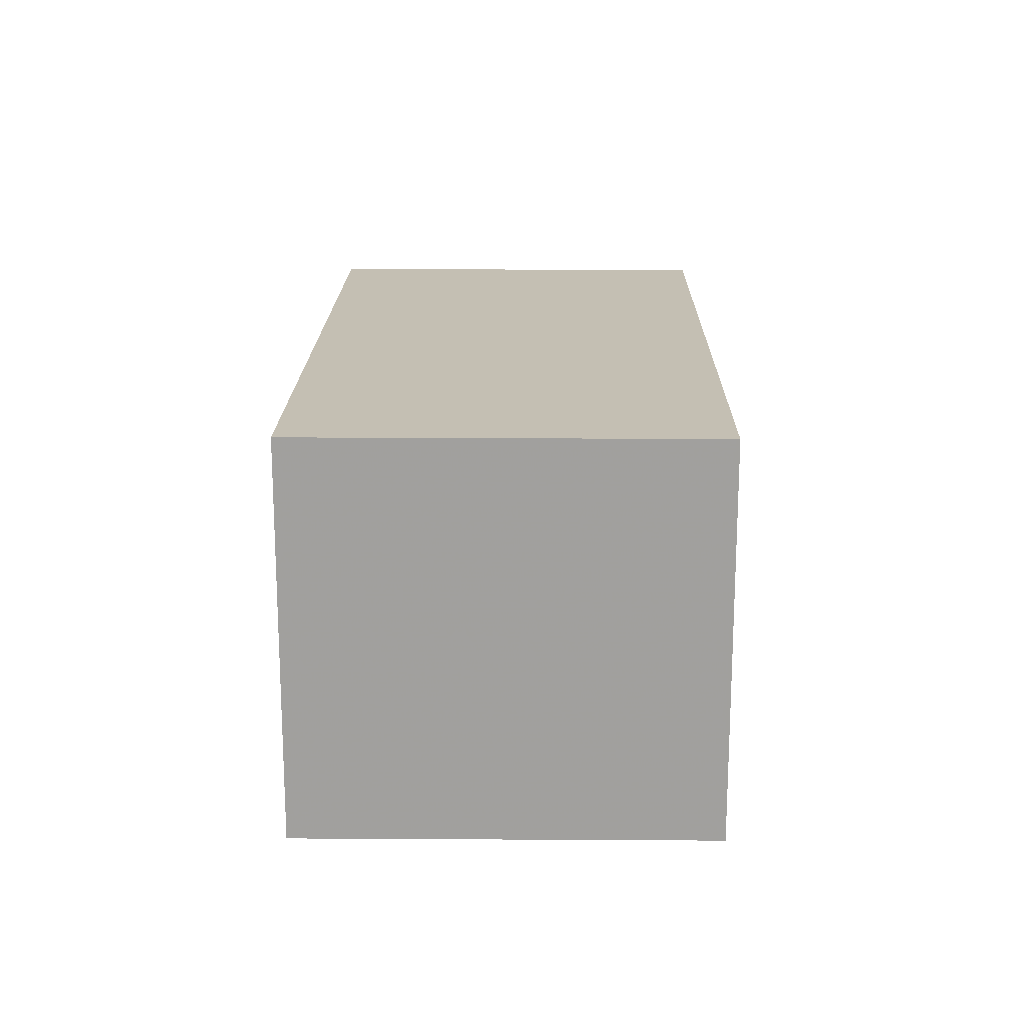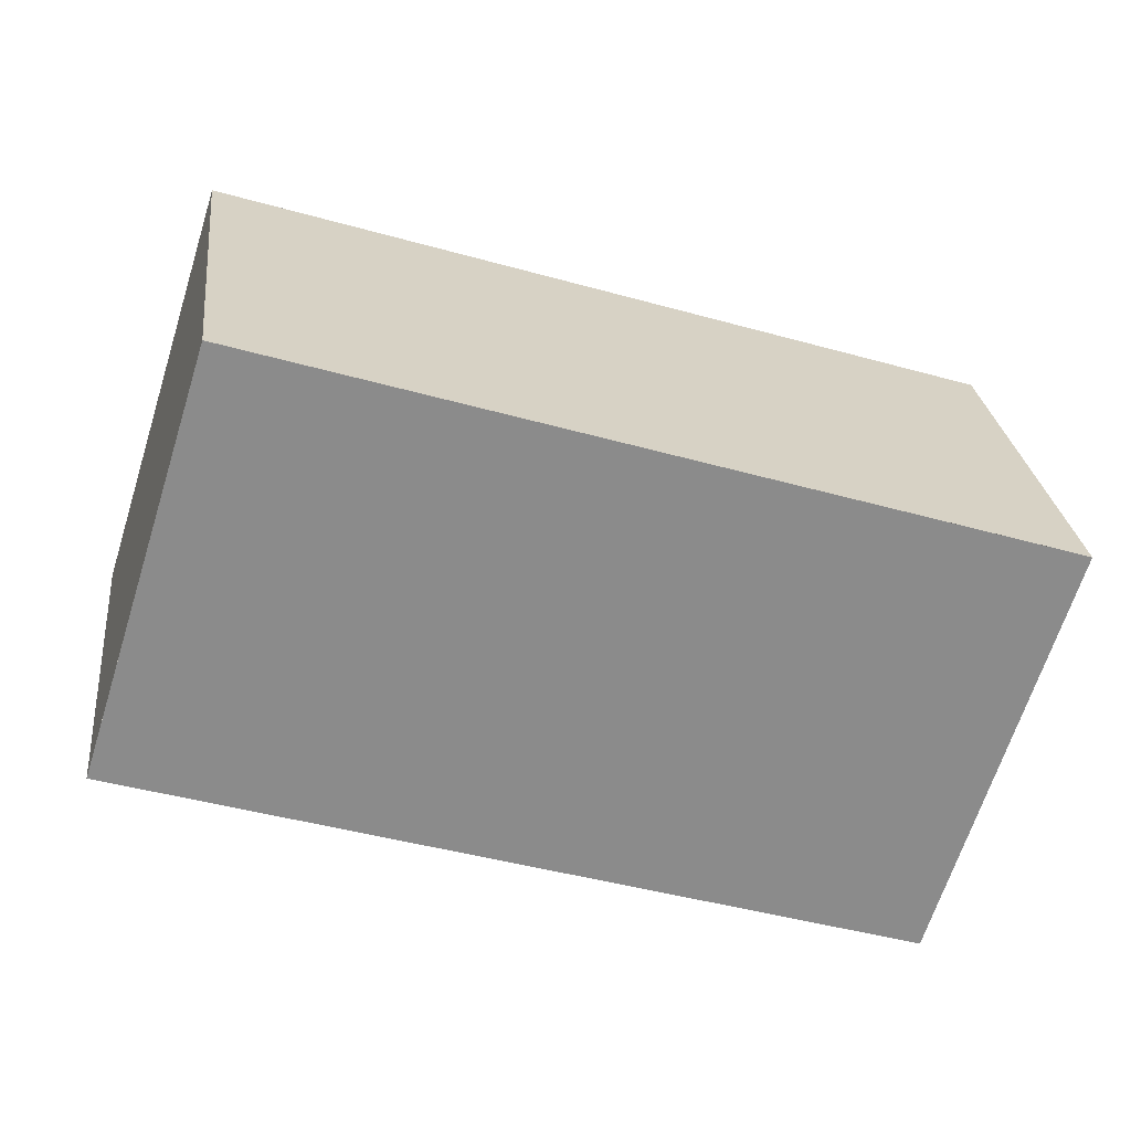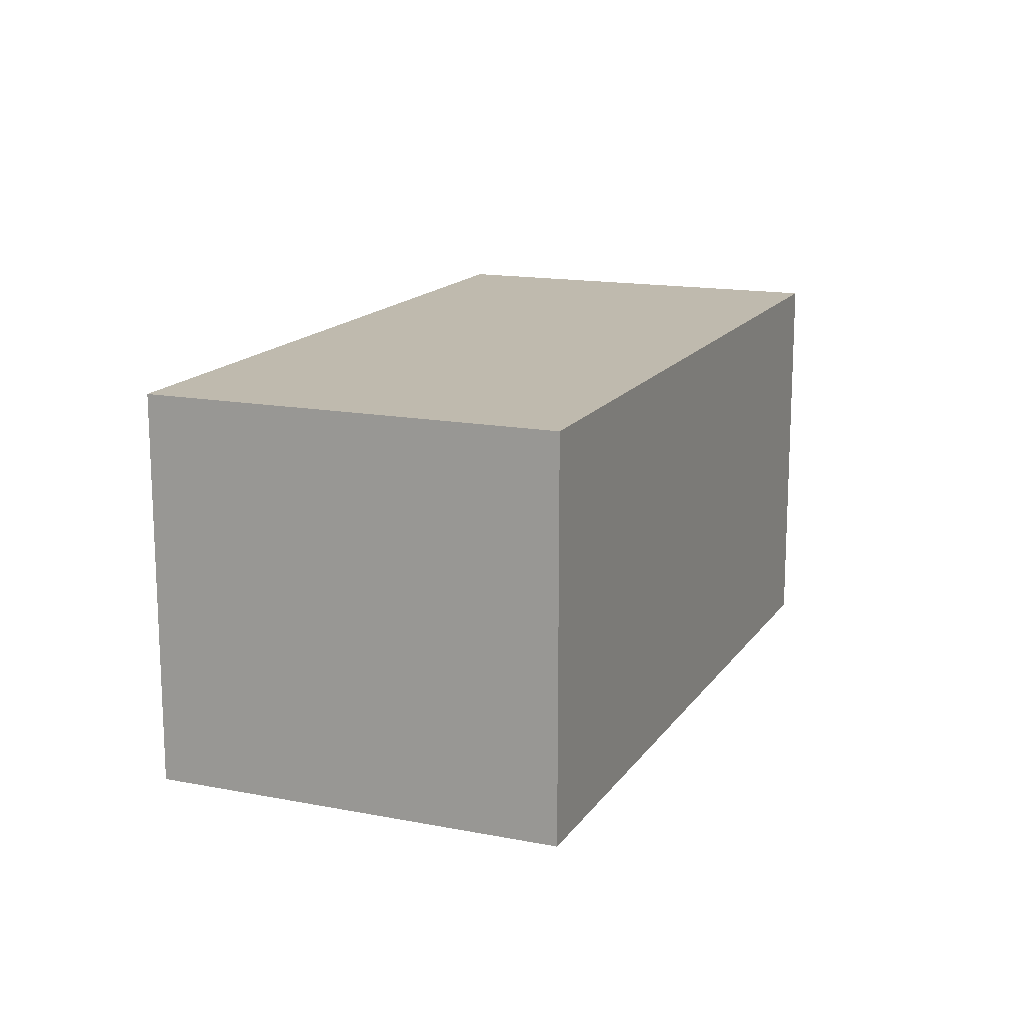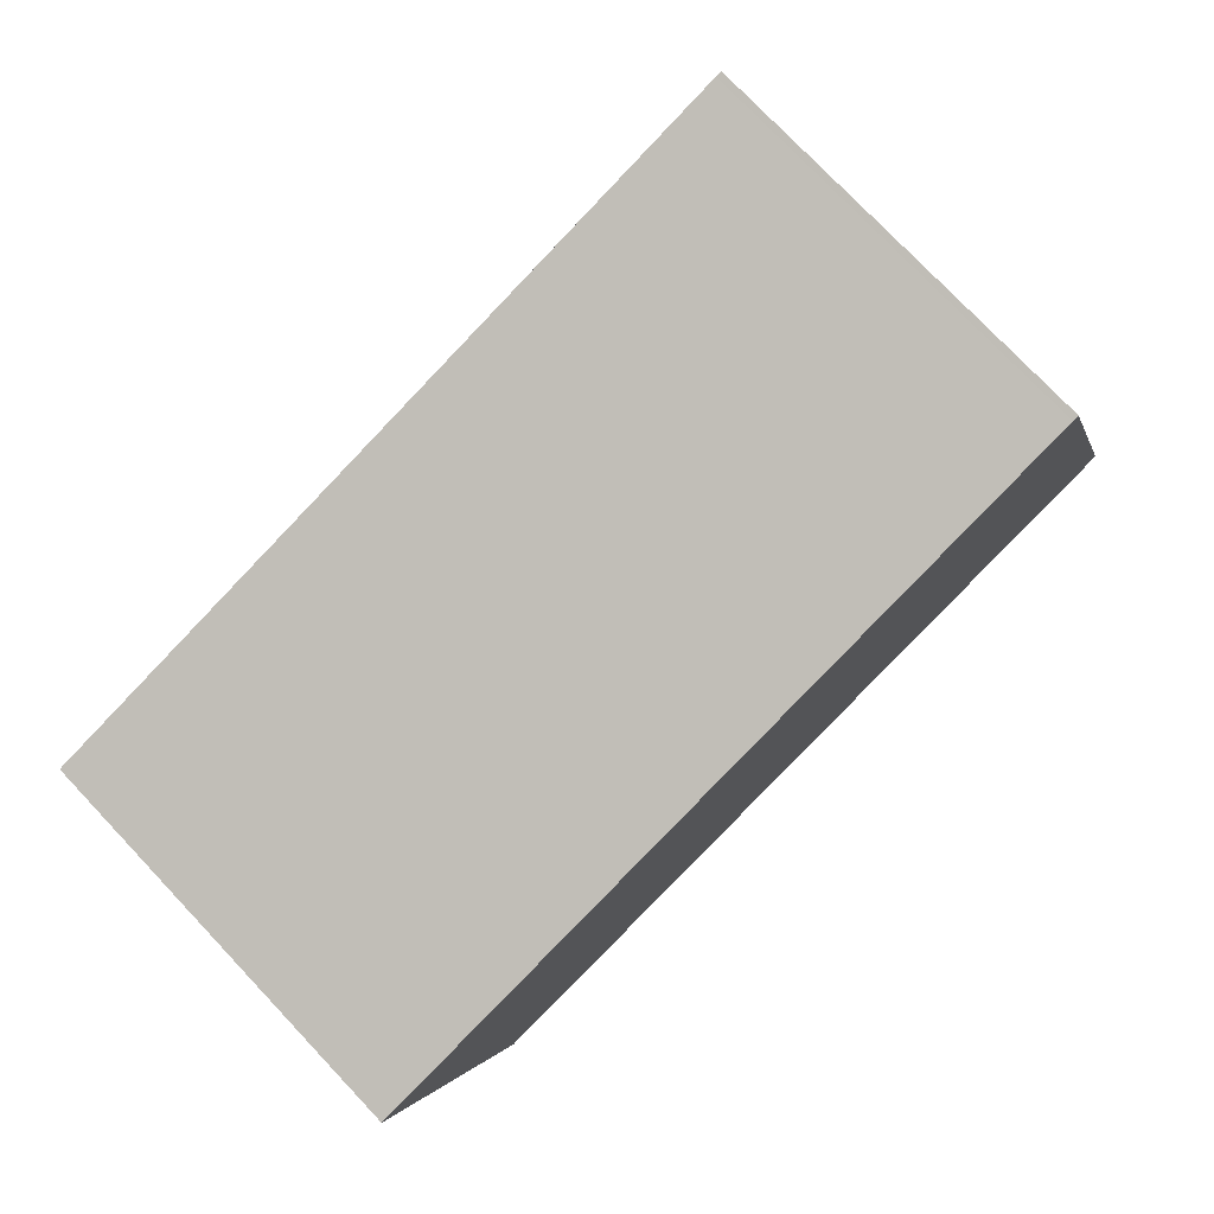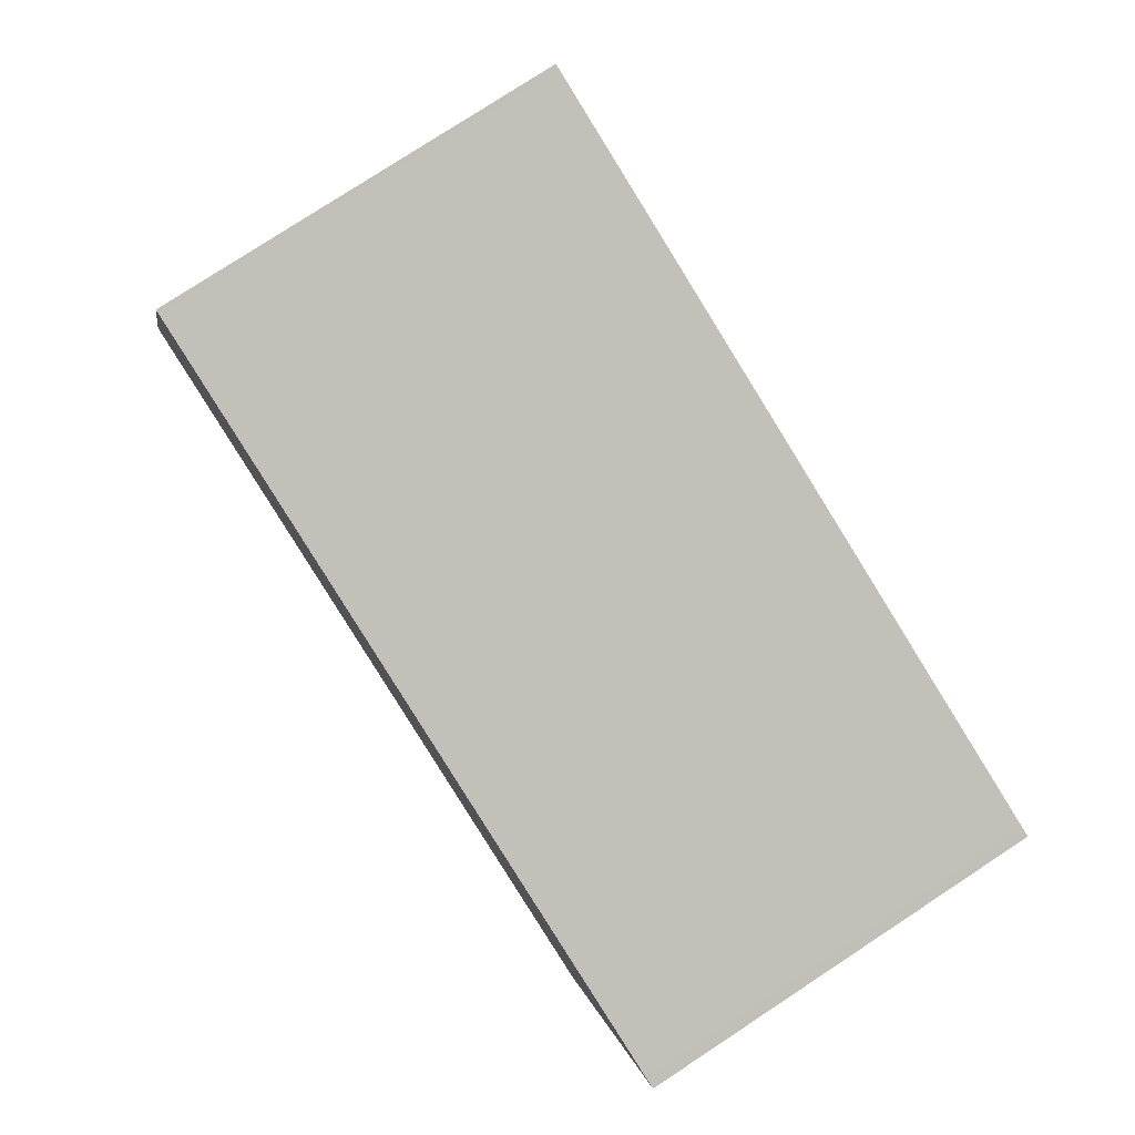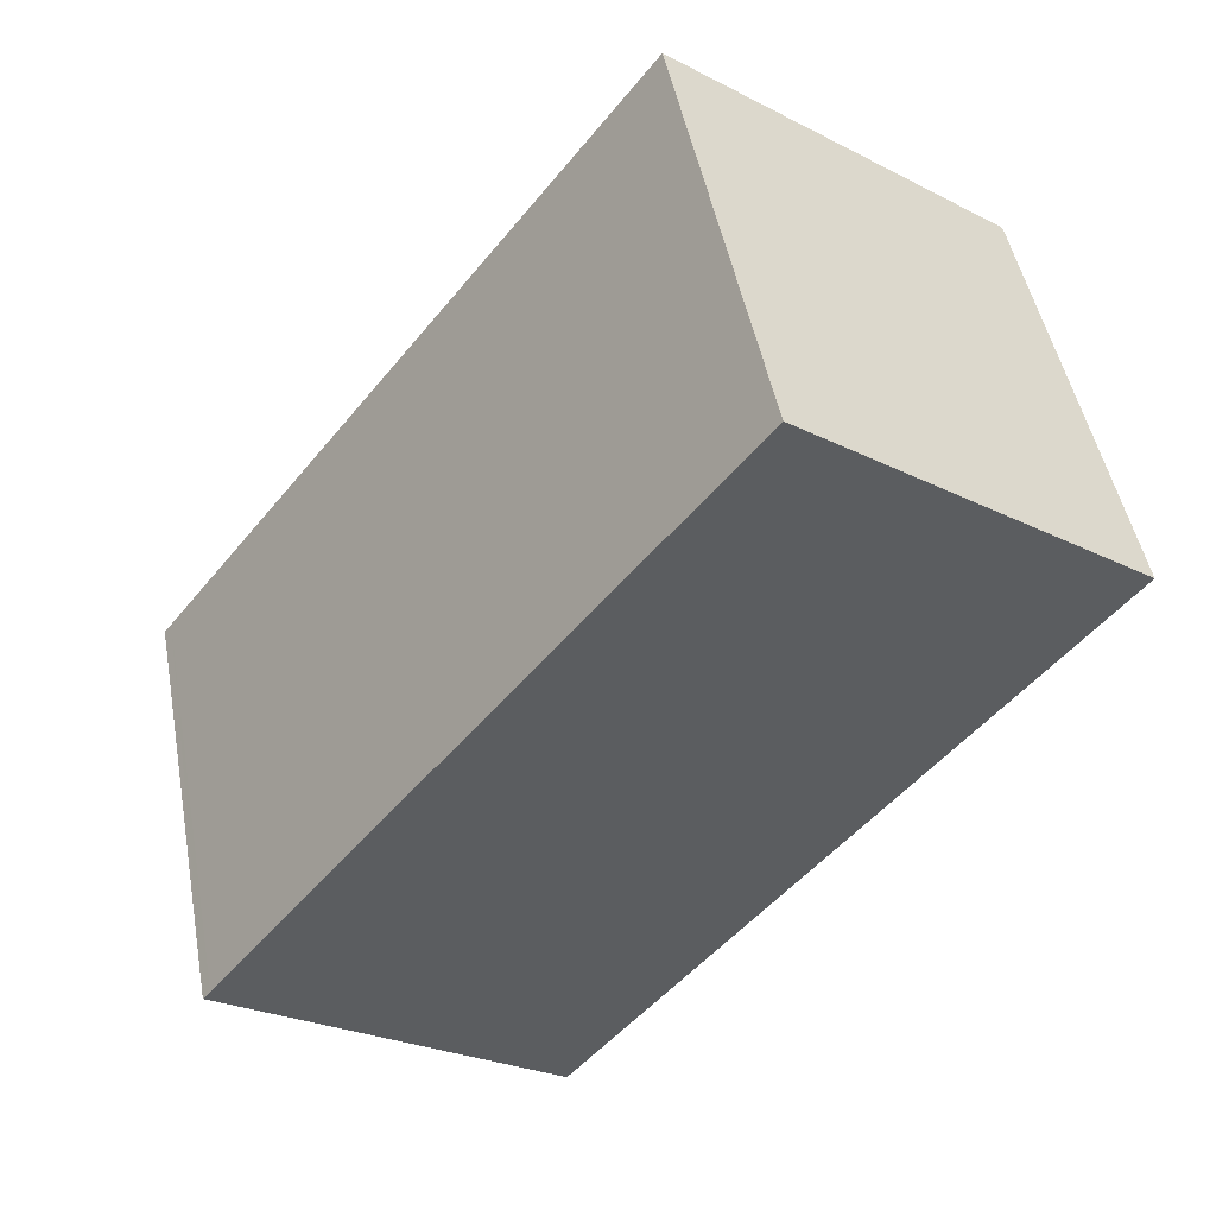
<metadata>
{"format":"obj","ext":"obj","renderer":"f3d","projection":"perspective","resolution":1024,"background":"white","views":[{"elev":18.2,"azim":-71.8,"up":"+Z"},{"elev":26.6,"azim":173.5,"up":"+Y"},{"elev":15.2,"azim":130.0,"up":"+Z"},{"elev":76.7,"azim":-43.5,"up":"+Y"},{"elev":78.8,"azim":-123.2,"up":"+Y"},{"elev":-26.1,"azim":51.5,"up":"+Y"}]}
</metadata>
<code>
v -355.5 -2630 2.805
v -350.2 -2629 2.765
v -349.4 -2631 2.763
v -354.7 -2633 2.803
v -350.3 -2629 2.765
v -349.4 -2631 2.763
v -355.5 -2630 2.805
v -354.6 -2633 2.802
v -354.6 -2633 2.802
v -349.4 -2631 2.763
v -354.7 -2633 2.803
v -349.4 -2631 2.763
v -355.5 -2630 2.805
v -355.5 -2630 2.805
v -355.5 -2630 0
v -355.5 -2630 0
v -349.4 -2631 2.763
v -350.2 -2629 2.765
v -350.2 -2629 -4.441e-16
v -349.4 -2631 0
v -349.4 -2631 2.763
v -349.4 -2631 2.763
v -349.4 -2631 0
v -349.4 -2631 0
v -354.7 -2633 2.803
v -354.7 -2633 2.803
v -354.7 -2633 0
v -354.7 -2633 0
v -350.2 -2629 2.765
v -350.3 -2629 2.765
v -350.3 -2629 0
v -350.2 -2629 -4.441e-16
v -354.6 -2633 2.802
v -349.4 -2631 2.763
v -349.4 -2631 0
v -354.6 -2633 4.441e-16
v -350.3 -2629 2.765
v -355.5 -2630 2.805
v -355.5 -2630 0
v -350.3 -2629 0
v -354.7 -2633 2.803
v -354.6 -2633 2.802
v -354.6 -2633 4.441e-16
v -354.7 -2633 0
v -355.5 -2630 2.805
v -354.7 -2633 2.803
v -354.7 -2633 0
v -355.5 -2630 0
v -349.4 -2631 2.763
v -349.4 -2631 2.763
v -349.4 -2631 0
v -349.4 -2631 0
v -355.5 -2630 0
v -350.2 -2629 0
v -349.4 -2631 0
v -354.7 -2633 0
f 9 8 4 11
f 12 3 6 10
f 10 6 8 9
f 9 7 5 10
f 11 1 7 9
f 10 5 2 12
f 14 15 16 13
f 18 19 20 17
f 22 23 24 21
f 26 27 28 25
f 30 31 32 29
f 34 35 36 33
f 38 39 40 37
f 42 43 44 41
f 46 47 48 45
f 50 51 52 49
f 54 55 56 53

</code>
